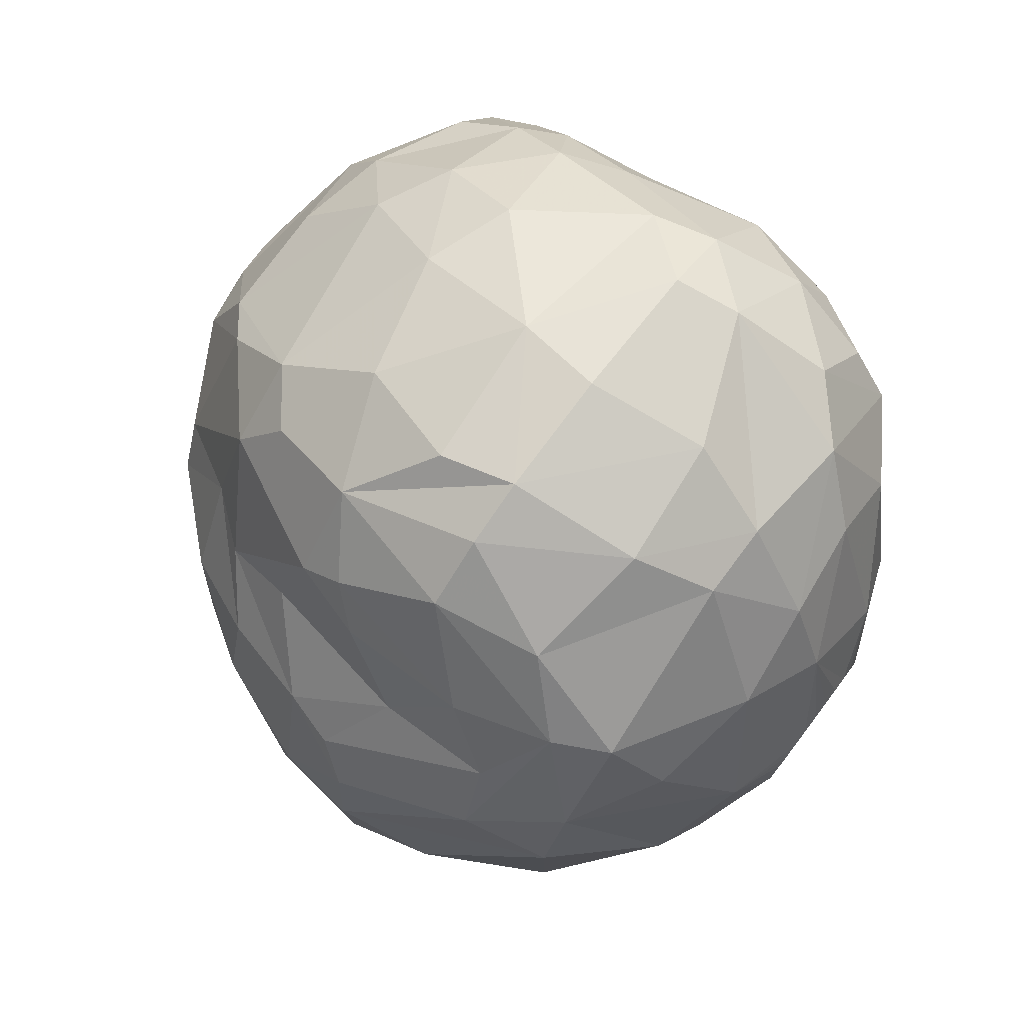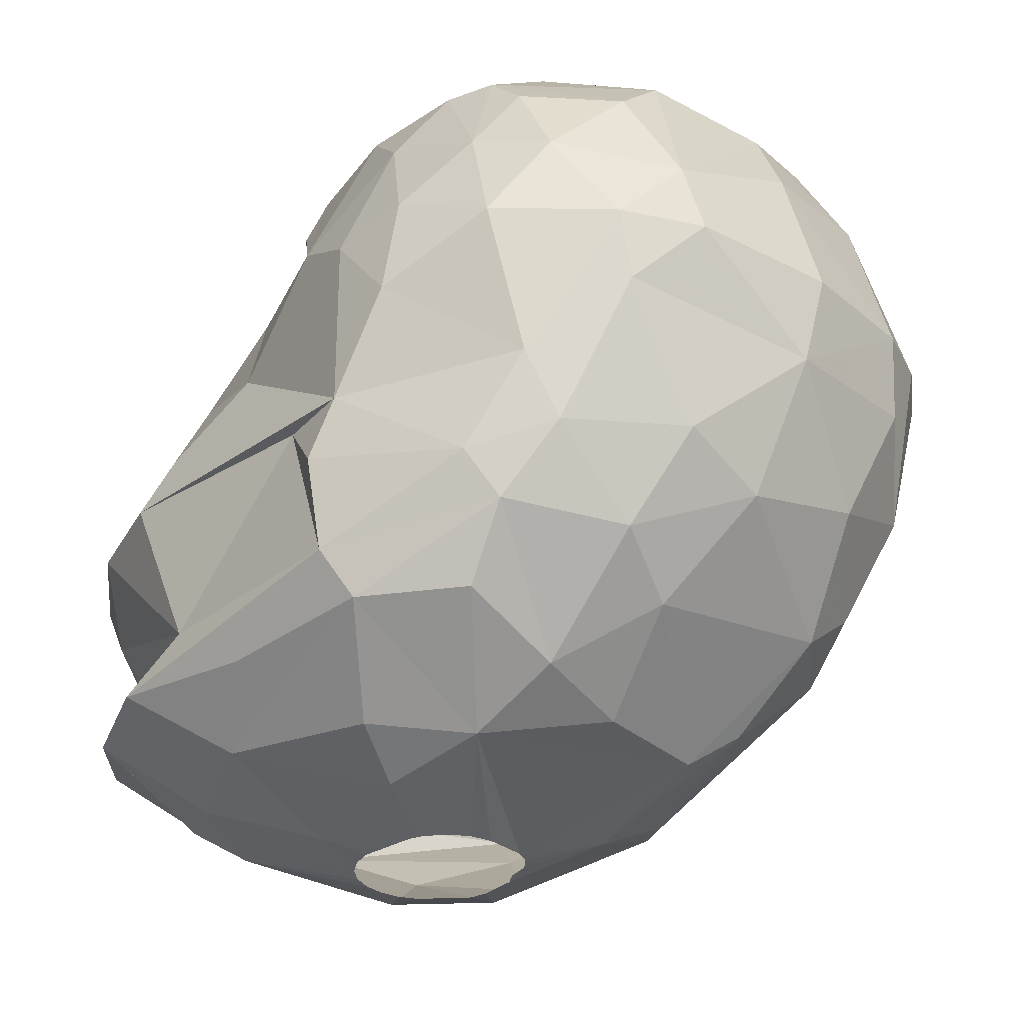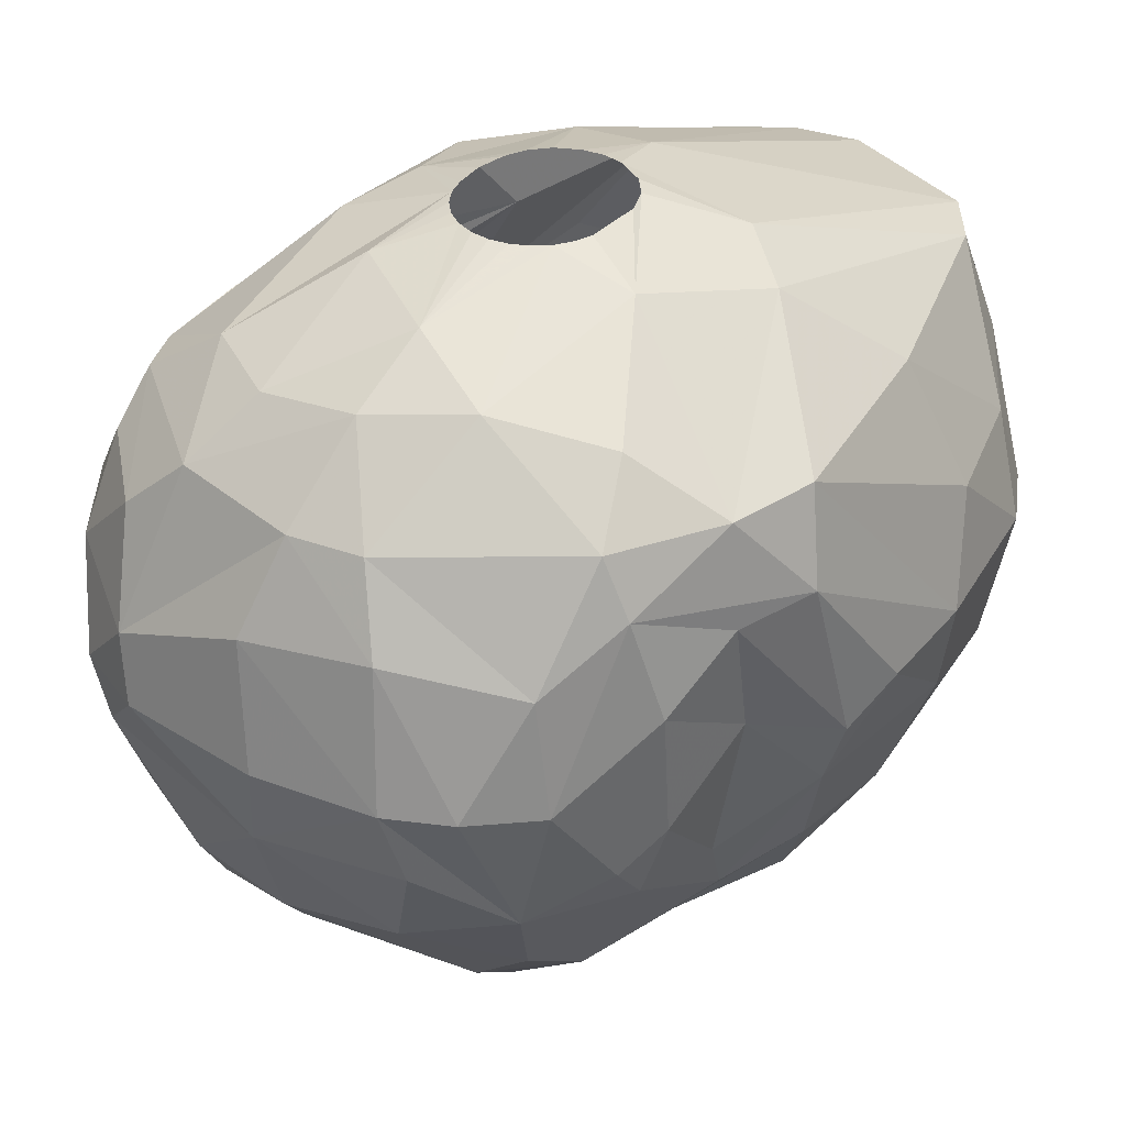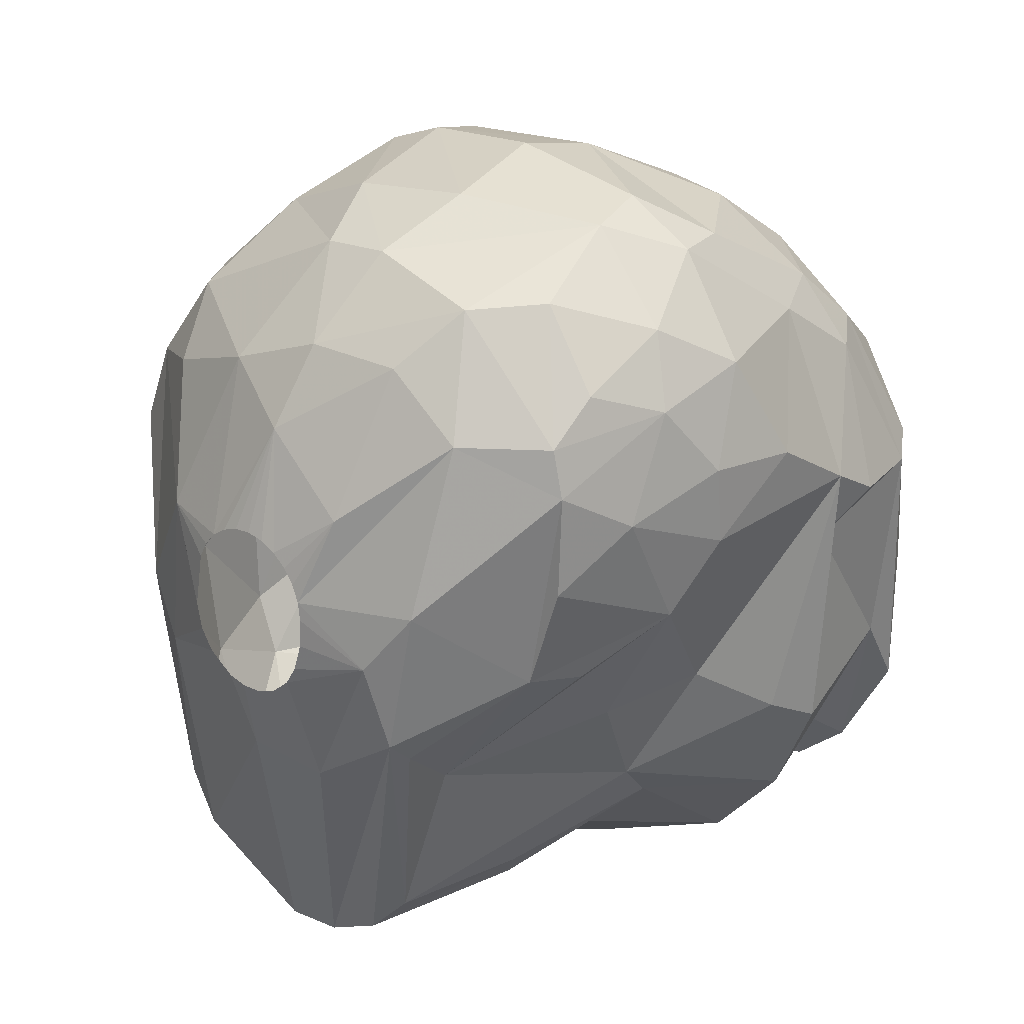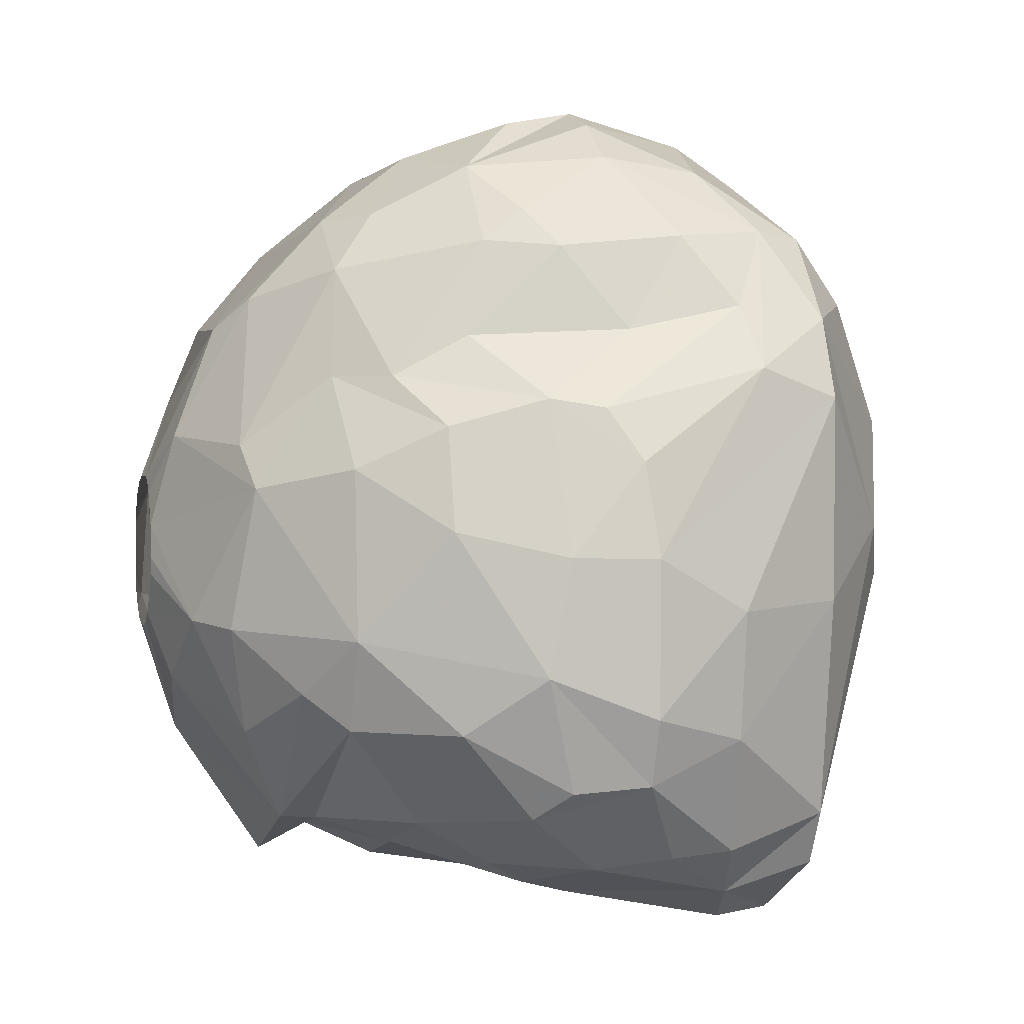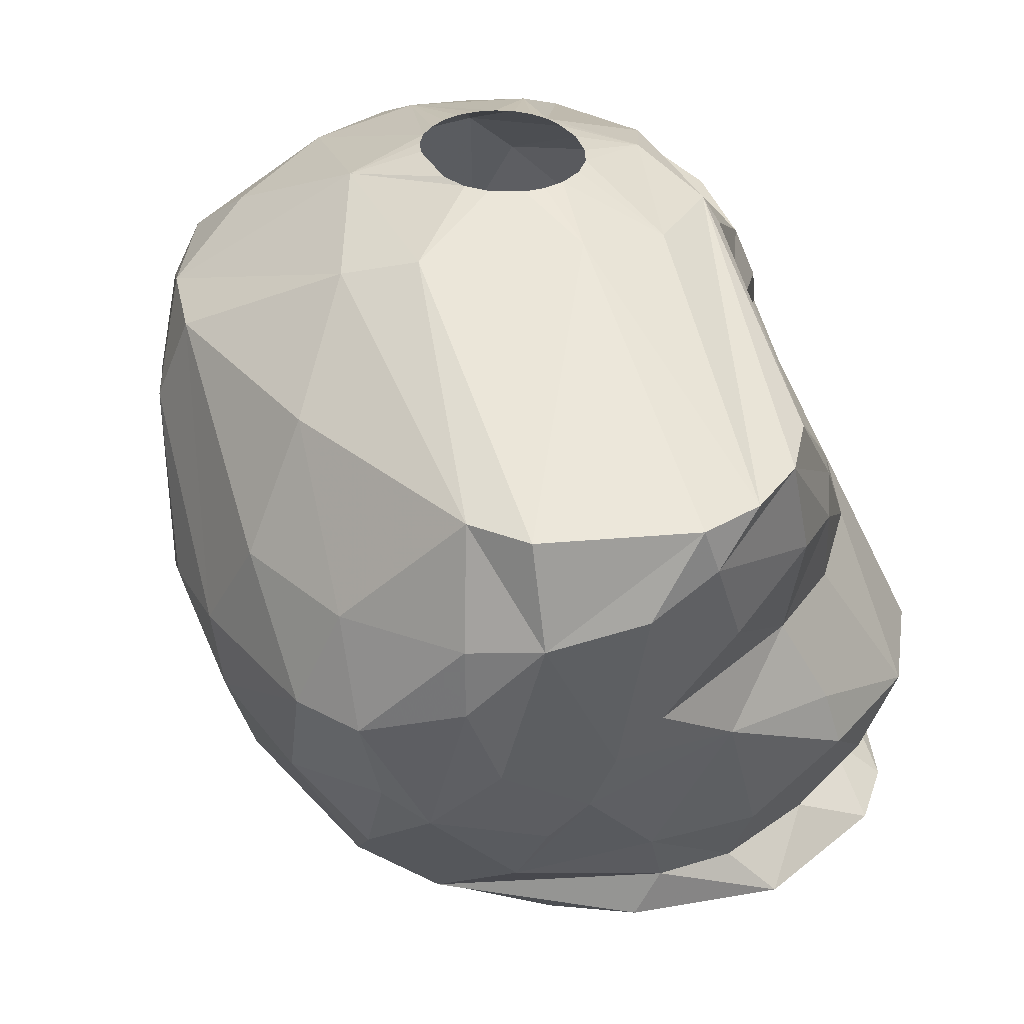
<metadata>
{"format":"obj","ext":"obj","renderer":"f3d","projection":"perspective","resolution":1024,"background":"white","views":[{"elev":76.6,"azim":-53.1,"up":"+Y"},{"elev":-30.7,"azim":131.6,"up":"+Z"},{"elev":36.6,"azim":-152.0,"up":"+Z"},{"elev":23.1,"azim":41.5,"up":"+Y"},{"elev":0.3,"azim":-105.3,"up":"+Y"},{"elev":34.4,"azim":-33.9,"up":"+Z"}]}
</metadata>
<code>
v 214.9 123.2 270.6
v 215 118.8 270.6
v 215.2 123.3 268.2
v 215.4 120 267.6
v 215.4 125.9 270.3
v 215.5 121.8 273.3
v 215.7 117 270.6
v 216 118.2 273.3
v 216 127.4 269.4
v 216.2 116.8 268.5
v 216.4 124 265.2
v 216.4 127.6 267.9
v 216.5 128.6 274.2
v 216.7 118.4 265.5
v 217.1 127.8 276.6
v 217.1 116 267.6
v 217.2 126.9 265.2
v 217.2 122 276.6
v 217.4 114.7 271.8
v 217.5 114.8 273.6
v 217.7 130.4 273.9
v 217.7 129.7 270.6
v 217.8 120.9 262.8
v 218 130.1 276.6
v 218.2 115.7 276.6
v 218.2 125.7 262.8
v 218.2 114.3 269.7
v 218.5 132.4 272.4
v 218.5 132.1 268.8
v 218.5 129.5 266.1
v 218.8 128.3 264
v 218.8 118.4 262.8
v 218.9 113.5 273.9
v 219 114.2 276.6
v 219.1 132.2 266.7
v 219.3 133.2 267.9
v 219.3 132.7 275.1
v 219.6 115.7 264.9
v 219.7 119.4 261.6
v 219.7 114.4 267
v 219.8 124.1 279
v 220 128.4 262.5
v 220.1 132.6 276.6
v 220.1 134.9 270.6
v 220.4 125.2 260.4
v 220.5 113.7 268.2
v 220.5 130.7 278.1
v 220.7 134.6 273.6
v 221 113.3 269.7
v 221.1 131.5 262.8
v 221.1 121.2 259.8
v 221.1 134.6 266.7
v 221.2 112.3 274.5
v 221.2 122.6 279.6
v 221.4 126.4 260.1
v 221.7 133.2 264
v 221.9 136.1 270.6
v 222 127.2 279.9
v 222.3 113.2 270.6
v 222.4 118.1 260.4
v 222.6 121.4 258.9
v 222.7 112.3 276.6
v 223 112.2 275.4
v 223.2 136.2 268.5
v 223.2 133.1 262.8
v 223.3 114.7 264.9
v 223.3 124.7 280.5
v 223.4 115.5 261.6
v 223.5 130.8 260.7
v 223.5 123.9 280.5
v 223.6 131.7 278.7
v 223.6 126.2 280.5
v 223.7 136.7 270.6
v 223.9 126.7 280.5
v 223.9 123.4 280.5
v 224.1 135.8 274.2
v 224.2 115.3 262.8
v 224.2 135.2 265.5
v 224.2 127.1 280.5
v 224.2 112.7 272.7
v 224.2 126.7 258.6
v 224.4 112.5 276.6
v 224.6 129.9 259.8
v 224.6 122.8 280.5
v 224.7 127.3 280.5
v 224.8 113.4 268.8
v 224.9 123.1 258
v 224.9 134.7 276.3
v 224.9 120.6 279.9
v 224.9 119.6 258.6
v 224.9 122.6 258
v 225 124.1 258
v 225.2 127.5 280.5
v 225.2 122.7 280.5
v 225.3 124.5 258
v 225.5 125.1 258
v 225.7 127.5 280.5
v 225.8 122.7 280.5
v 225.8 121.5 258
v 225.9 125.4 258
v 225.9 130.4 279.6
v 226.2 113.9 264.9
v 226.2 113.3 276.6
v 226.2 127.4 280.5
v 226.2 115 262.8
v 226.3 125.6 258
v 226.3 121.2 258
v 226.3 132.6 278.4
v 226.4 123 280.5
v 226.6 127.2 280.5
v 226.8 121 258
v 226.9 113.4 273.9
v 226.9 134.8 276.3
v 227 123.4 280.5
v 227 126.9 280.5
v 227 136.8 270.6
v 227.2 114.5 270.6
v 227.2 120.2 279.6
v 227.2 114.1 261.6
v 227.3 123.9 280.5
v 227.3 126.5 280.5
v 227.3 121 258
v 227.4 136.3 268.2
v 227.4 125.6 258
v 227.5 126 280.5
v 227.6 124.7 280.5
v 227.6 114.7 276.6
v 227.6 136.1 273.9
v 227.6 125.5 280.5
v 227.7 134.8 264.6
v 227.8 130.1 259.8
v 227.9 121.2 258
v 228 125.4 258
v 228.3 113.8 268.2
v 228.3 121.5 258
v 228.4 125 258
v 228.4 128.4 279.9
v 228.7 113.5 266.7
v 228.7 122 258
v 228.8 132.5 261.9
v 228.8 114.8 273.3
v 228.8 124.5 258
v 228.8 117.8 259.2
v 228.9 122.5 258
v 228.9 124.1 258
v 229 132.4 278.1
v 229.2 115.5 262.8
v 229.3 119.7 276.6
v 229.4 124.3 279.9
v 229.5 115.7 273.9
v 229.6 115.7 270.6
v 229.6 116.5 260.1
v 229.7 121.8 279.3
v 229.9 121.3 278.7
v 229.9 121.9 258.3
v 230.2 134 276.6
v 230.2 134.8 265.5
v 230.4 130.2 260.4
v 230.5 114.7 264.9
v 230.5 127.9 259.2
v 230.6 126 279.3
v 230.7 133.1 263.1
v 230.7 125.1 258.6
v 231 136 270.6
v 231.1 130.8 278.1
v 231.3 118.8 259.5
v 231.3 135.6 272.4
v 231.4 115 261.6
v 231.8 117.3 262.8
v 231.8 117.7 270.6
v 231.8 114.8 266.7
v 231.8 134.1 275.1
v 232.1 118.8 271.8
v 232.3 125.8 259.5
v 232.4 116.1 264.9
v 232.5 134.8 268.8
v 232.5 123.8 276.6
v 232.6 121.6 273.3
v 232.9 121.5 259.8
v 232.9 134.8 270.6
v 233 116.3 261.6
v 233 129.9 261.6
v 233 132.9 265.2
v 233.1 123.6 275.1
v 233.3 130.8 276.6
v 233.4 131.3 263.4
v 233.5 126.7 276.6
v 233.5 132 275.4
v 233.6 129.5 276.6
v 233.7 122.1 270.6
v 233.8 133.3 273
v 233.8 132.4 267
v 233.9 117 266.7
v 234.3 130.8 264.6
v 234.4 123.2 261.3
v 234.5 125.2 273
v 234.5 127.4 261.6
v 234.5 128.4 274.8
v 234.6 121.1 262.8
v 234.6 119.1 261.6
v 234.6 131.3 273.6
v 234.7 120.5 268.2
v 234.9 132.1 270.9
v 235.2 119.8 266.7
v 235.2 125.7 266.7
v 235.3 127.2 271.8
v 235.3 127 262.8
v 235.3 129.4 272.1
v 235.7 129.2 269.4
v 235.7 127.7 266.7
v 235.8 126.9 265.2
g foo
f 167 180 164
f 141 151 170
f 10 14 16
f 4 14 10
f 64 78 52
f 123 130 78
f 207 195 197
f 207 200 195
f 199 200 207
f 147 119 168
f 77 68 119
f 65 83 69
f 65 140 83
f 168 119 181
f 159 147 169
f 38 32 77
f 149 153 161
f 32 39 68
f 23 39 32
f 26 45 23
f 26 42 45
f 50 55 42
f 65 69 50
f 162 158 140
f 186 182 158
f 169 168 181
f 147 168 169
f 77 119 105
f 199 181 200
f 169 181 199
f 77 32 68
f 186 158 162
f 186 197 182
f 186 207 197
f 105 119 147
f 31 50 42
f 56 65 50
f 78 65 56
f 130 140 65
f 11 26 23
f 42 26 17
f 130 162 140
f 194 207 186
f 211 207 194
f 105 147 159
f 66 105 102
f 66 77 105
f 17 26 11
f 31 42 17
f 130 65 78
f 138 105 159
f 38 77 66
f 205 207 211
f 199 207 205
f 175 169 199
f 175 159 169
f 102 105 138
f 14 23 32
f 4 23 14
f 4 11 23
f 35 50 31
f 35 56 50
f 157 162 130
f 183 186 162
f 194 186 183
f 52 56 35
f 183 162 157
f 204 199 205
f 171 159 175
f 12 31 17
f 30 31 12
f 30 35 31
f 192 194 183
f 205 211 210
f 16 32 38
f 16 14 32
f 3 11 4
f 52 78 56
f 210 194 192
f 210 211 194
f 193 175 199
f 171 175 193
f 138 159 171
f 46 38 66
f 40 38 46
f 16 38 40
f 12 11 3
f 12 17 11
f 123 157 130
f 193 199 204
f 29 35 30
f 36 52 35
f 86 46 66
f 123 78 64
f 176 183 157
f 193 204 202
f 134 171 151
f 134 138 171
f 86 66 102
f 192 183 176
f 86 102 138
f 36 35 29
f 5 12 3
f 22 30 12
f 29 30 22
f 176 157 123
f 204 205 210
f 86 138 134
f 4 10 7
f 22 12 9
f 44 52 36
f 209 210 192
f 202 204 210
f 170 171 193
f 49 46 86
f 73 123 64
f 173 193 202
f 27 40 46
f 27 16 40
f 9 12 5
f 170 193 173
f 151 171 170
f 7 10 16
f 2 4 7
f 73 64 52
f 192 176 180
f 190 202 210
f 3 4 2
f 116 123 73
f 164 176 123
f 180 176 164
f 206 210 209
f 190 210 206
f 173 202 190
f 117 134 151
f 117 86 134
f 19 16 27
f 1 3 2
f 1 5 3
f 28 36 29
f 44 36 28
f 57 52 44
f 73 52 57
f 164 123 116
f 59 49 86
f 27 46 49
f 203 192 180
f 203 209 192
f 59 86 117
f 19 7 16
f 178 173 190
f 150 170 173
f 80 59 117
f 128 116 73
f 208 209 203
f 208 206 209
f 117 151 141
f 8 2 7
f 6 2 8
f 1 2 6
f 13 5 1
f 13 9 5
f 76 73 57
f 128 164 116
f 191 180 167
f 201 208 203
f 21 22 9
f 167 164 128
f 191 203 180
f 191 201 203
f 196 190 206
f 196 178 190
f 150 141 170
f 20 7 19
f 8 7 20
f 13 21 9
f 28 29 22
f 48 57 44
f 76 57 48
f 128 73 76
f 112 117 141
f 63 59 80
f 33 27 49
f 28 22 21
f 53 59 63
f 53 49 59
f 33 19 27
f 20 19 33
f 37 44 28
f 48 44 37
f 172 191 167
f 198 206 208
f 198 196 206
f 80 117 112
f 33 49 53
f 201 198 208
f 148 173 178
f 37 28 21
f 188 201 191
f 127 150 173
f 18 6 8
f 15 1 6
f 15 13 1
f 113 128 76
f 148 178 196
f 25 8 20
f 25 18 8
f 113 167 128
f 188 191 172
f 185 201 188
f 184 148 196
f 127 173 148
f 63 80 112
f 25 20 33
f 187 196 198
f 103 141 150
f 103 112 141
f 37 21 13
f 34 25 33
f 24 37 13
f 88 76 48
f 88 113 76
f 156 167 113
f 172 167 156
f 103 63 112
f 62 53 63
f 15 24 13
f 177 196 187
f 177 184 196
f 15 6 18
f 43 37 24
f 189 201 185
f 189 198 201
f 187 198 189
f 103 150 127
f 82 63 103
f 62 33 53
f 43 48 37
f 185 188 172
f 177 148 184
f 43 88 48
f 185 172 156
f 62 63 82
f 34 33 62
f 165 185 156
f 41 15 18
f 108 113 88
f 156 113 108
f 54 25 34
f 47 43 24
f 71 88 43
f 108 88 71
f 165 189 185
f 177 187 189
f 154 127 148
f 34 62 89
f 41 25 54
f 41 18 25
f 146 156 108
f 165 156 146
f 154 148 177
f 153 127 154
f 103 127 153
f 89 62 82
f 82 103 153
f 54 34 89
f 24 15 41
f 71 43 47
f 161 189 165
f 161 177 189
f 89 82 118
f 153 177 161
f 154 177 153
f 101 108 71
f 137 165 146
f 118 82 153
f 58 24 41
f 58 47 24
f 71 47 58
f 101 146 108
f 137 146 101
f 61 99 90
f 61 91 99
f 61 87 91
f 61 92 87
f 92 96 95
f 81 96 92
f 81 100 96
f 106 100 81
f 160 124 106
f 160 133 124
f 160 136 133
f 163 136 160
f 163 142 136
f 163 145 142
f 155 145 163
f 155 144 145
f 155 139 144
f 155 135 139
f 143 132 135
f 143 122 132
f 143 111 122
f 107 111 143
f 90 99 107
f 83 106 81
f 160 106 83
f 166 135 155
f 143 135 166
f 90 107 143
f 60 61 90
f 45 92 61
f 81 92 45
f 131 160 83
f 174 163 160
f 155 163 179
f 45 61 51
f 81 45 55
f 179 163 174
f 179 166 155
f 51 61 60
f 69 83 81
f 158 160 131
f 152 143 166
f 68 90 143
f 68 60 90
f 69 81 55
f 200 166 179
f 197 174 160
f 197 179 174
f 119 143 152
f 68 143 119
f 45 51 23
f 50 69 55
f 182 160 158
f 182 197 160
f 200 179 195
f 181 166 200
f 181 152 166
f 39 51 60
f 23 51 39
f 140 131 83
f 140 158 131
f 195 179 197
f 39 60 68
f 42 55 45
f 119 152 181
f 75 70 54
f 67 58 70
f 72 58 67
f 74 58 72
f 74 79 58
f 85 101 79
f 93 101 85
f 97 101 93
f 104 101 97
f 104 110 101
f 115 137 110
f 121 137 115
f 125 137 121
f 129 149 125
f 126 149 129
f 120 149 126
f 114 149 120
f 114 118 149
f 109 118 114
f 98 118 109
f 98 89 118
f 94 89 98
f 84 89 94
f 84 54 89
f 75 54 84
f 70 58 54
f 79 71 58
f 101 71 79
f 110 137 101
f 137 125 165
f 58 41 54
f 125 161 165
f 149 161 125
f 118 153 149
g

</code>
